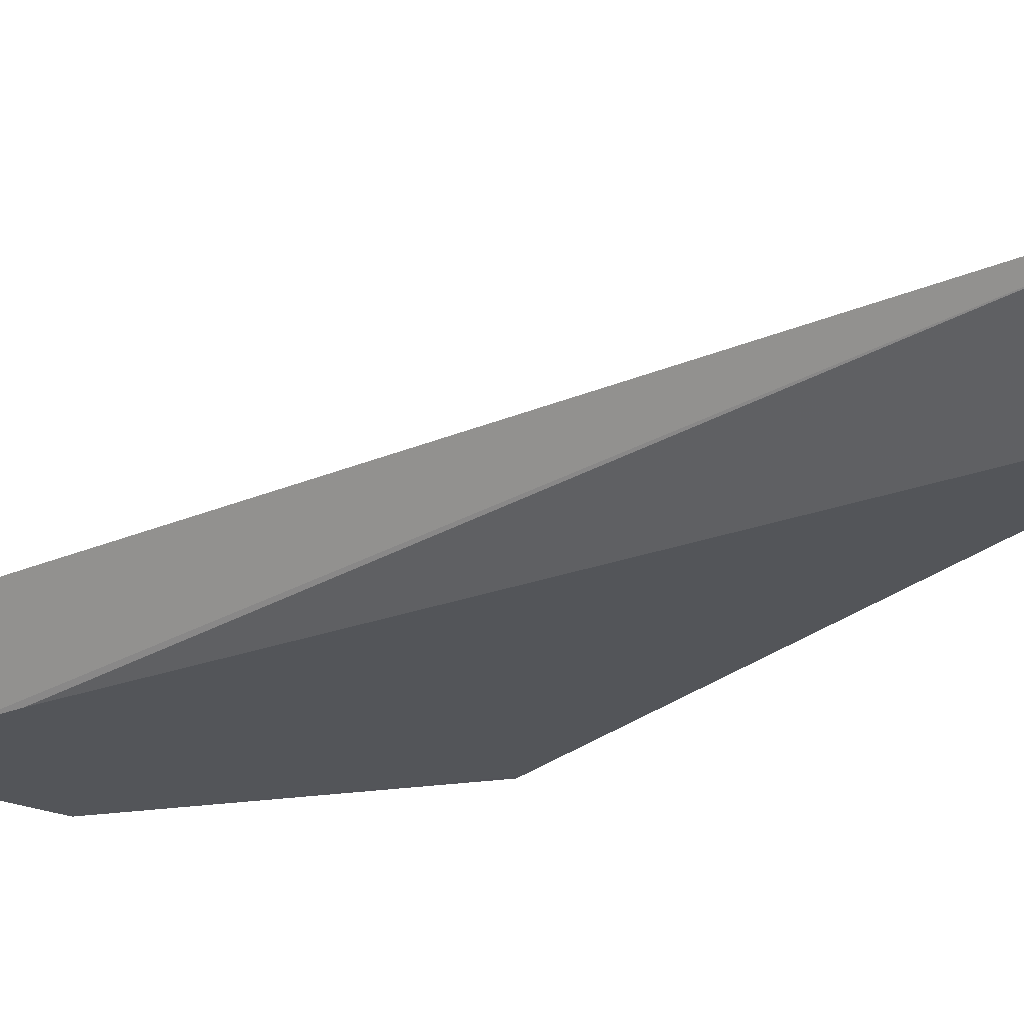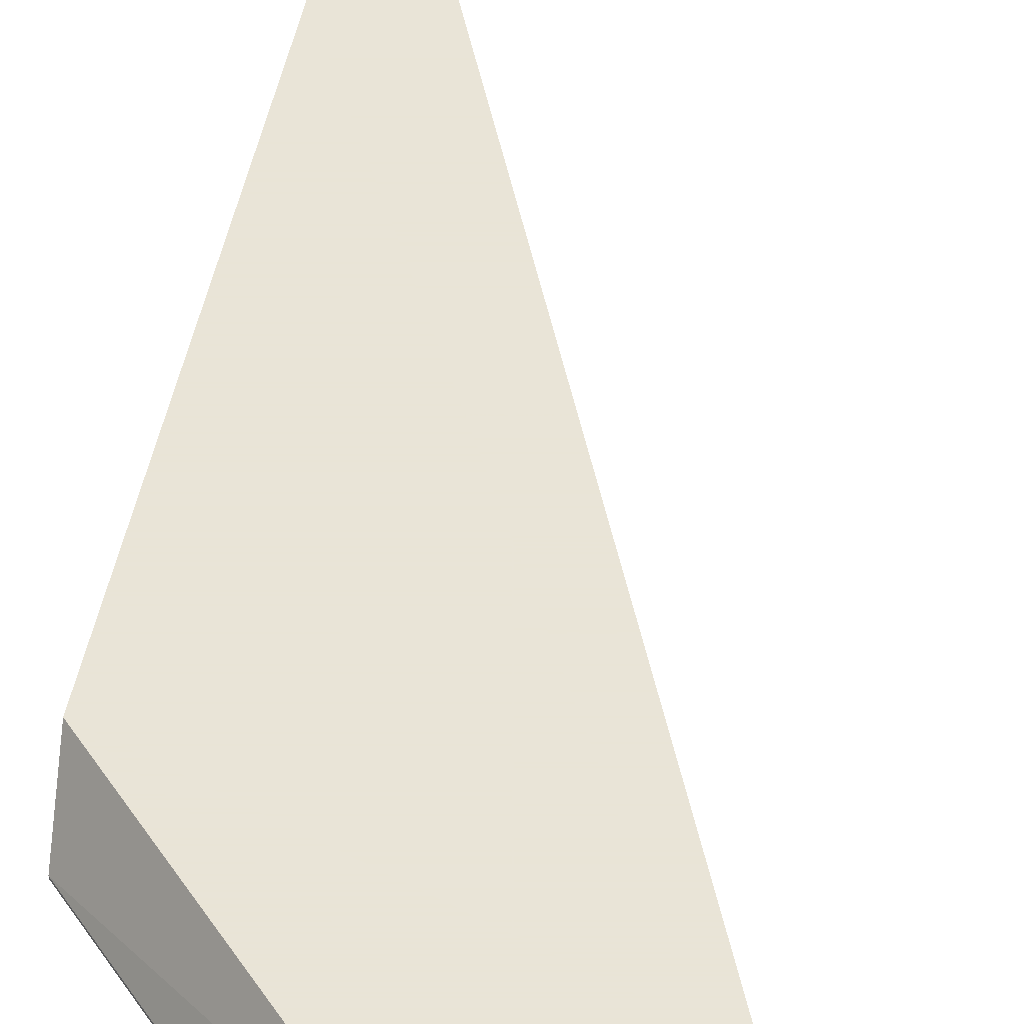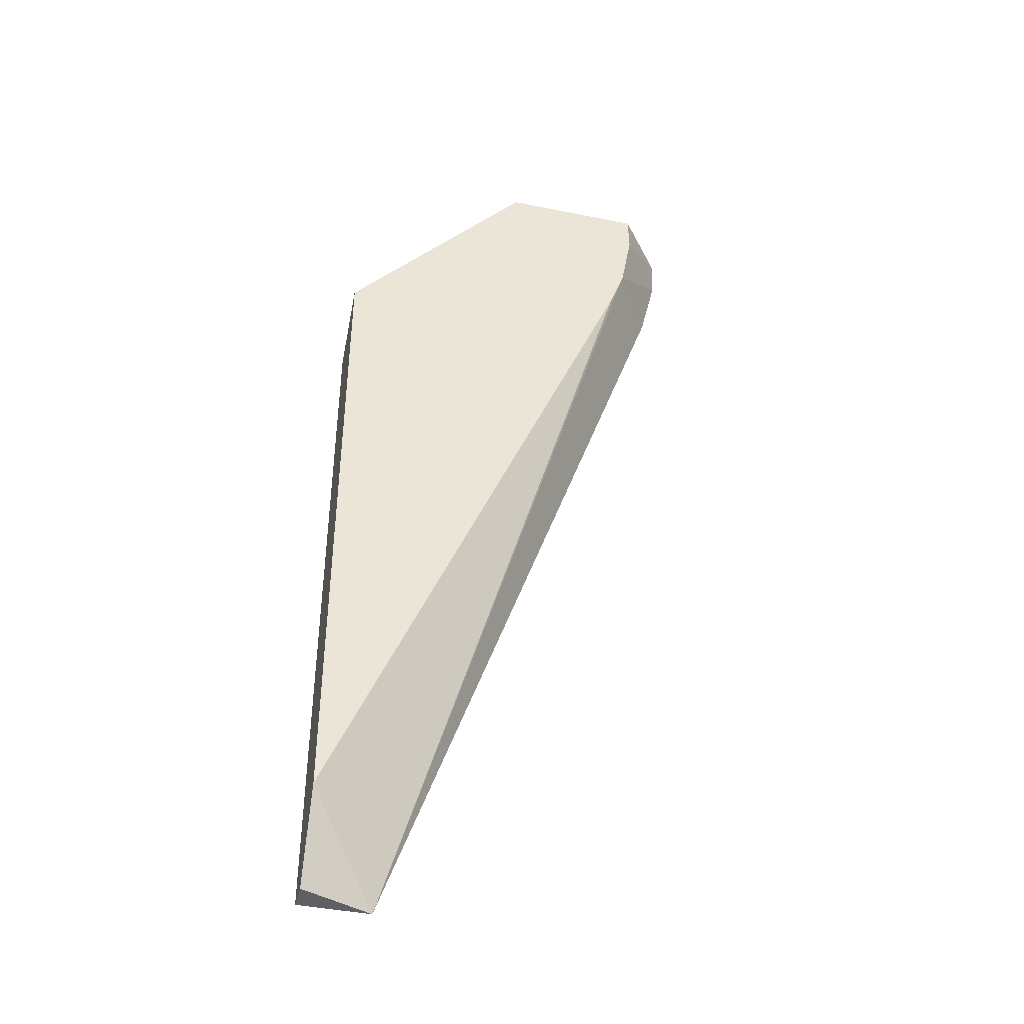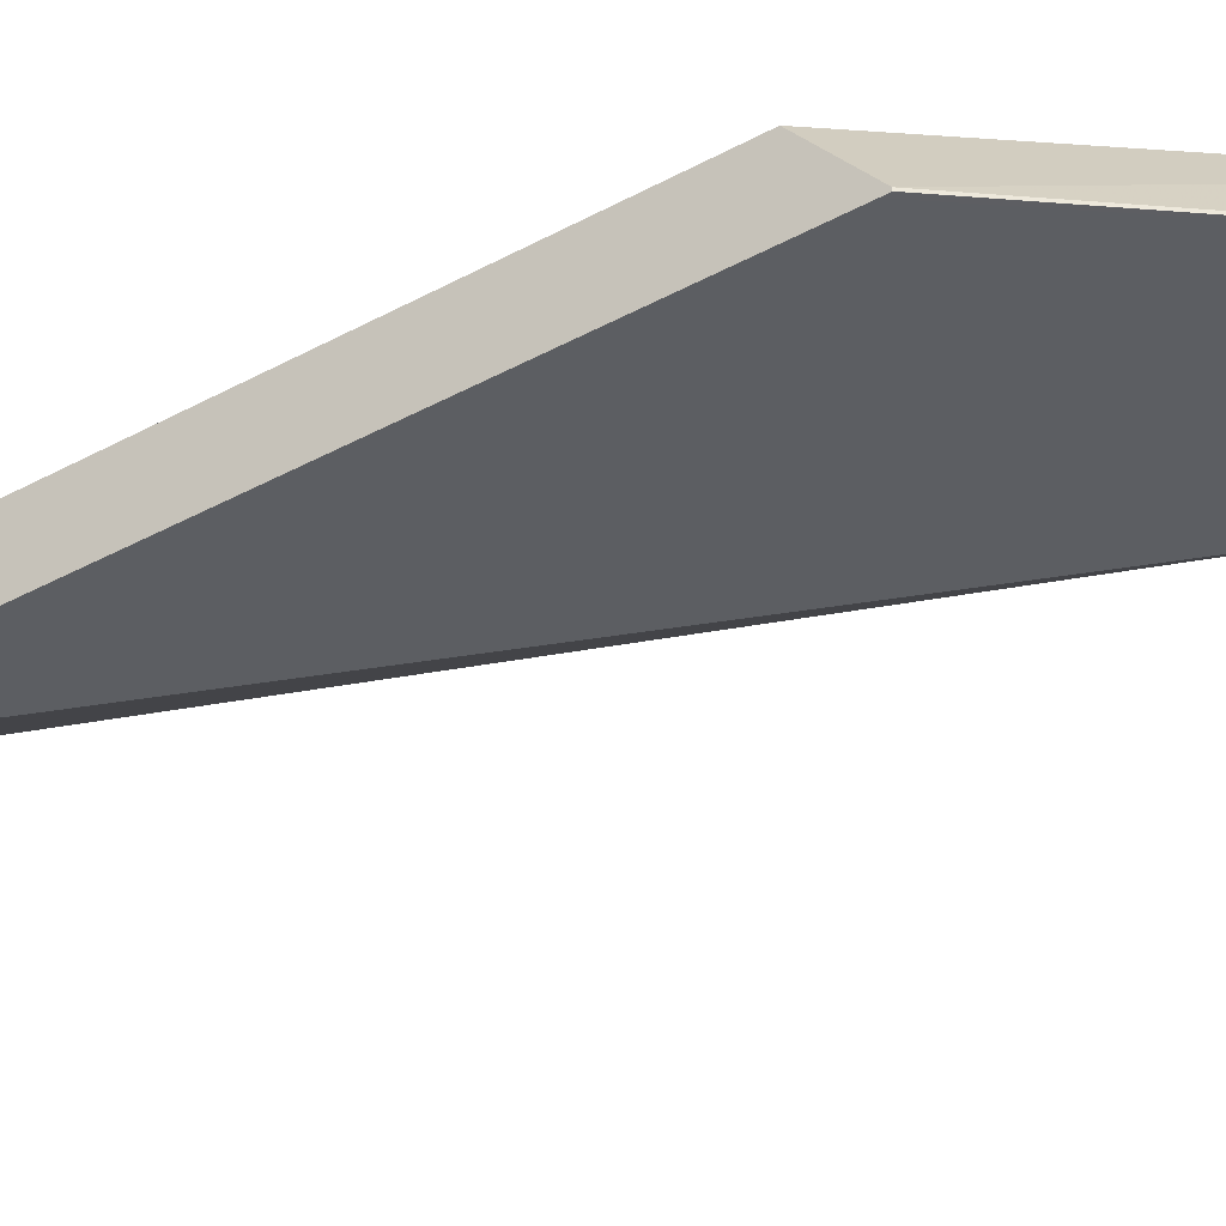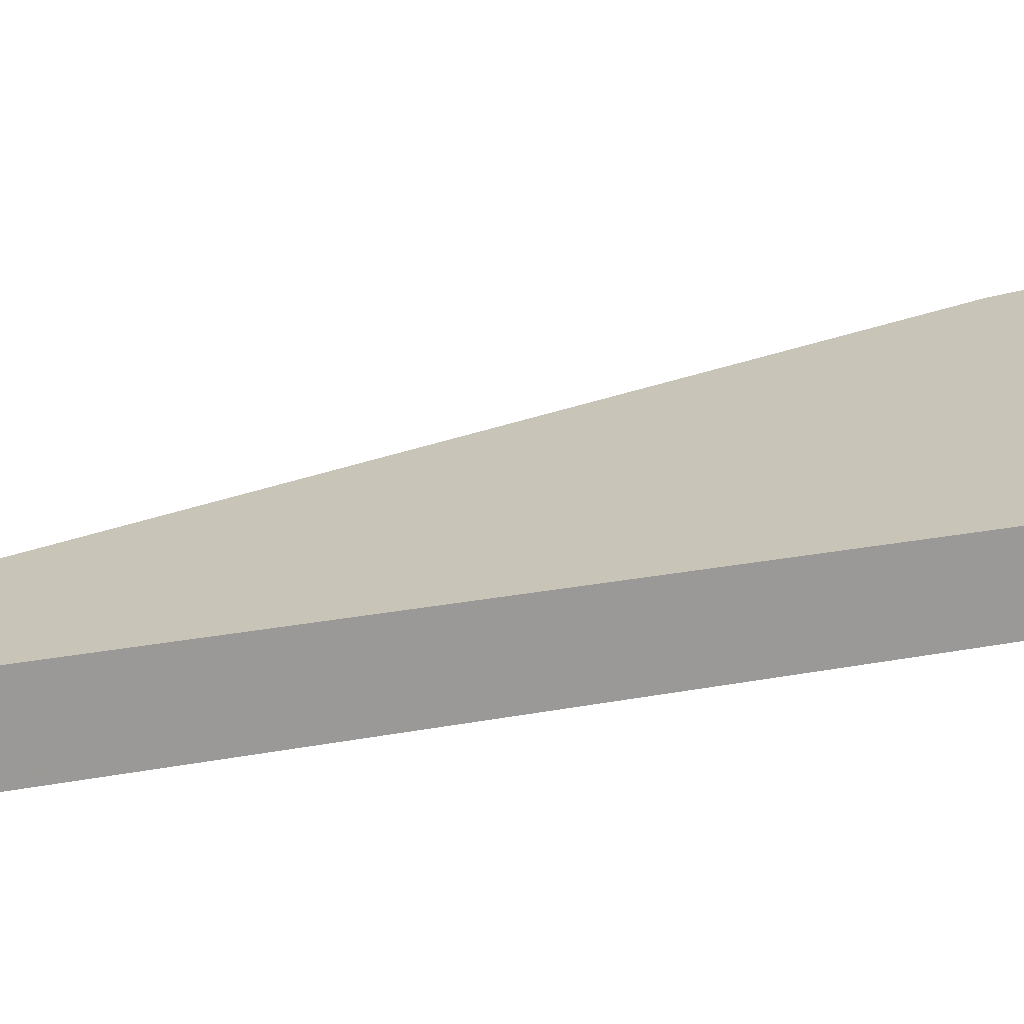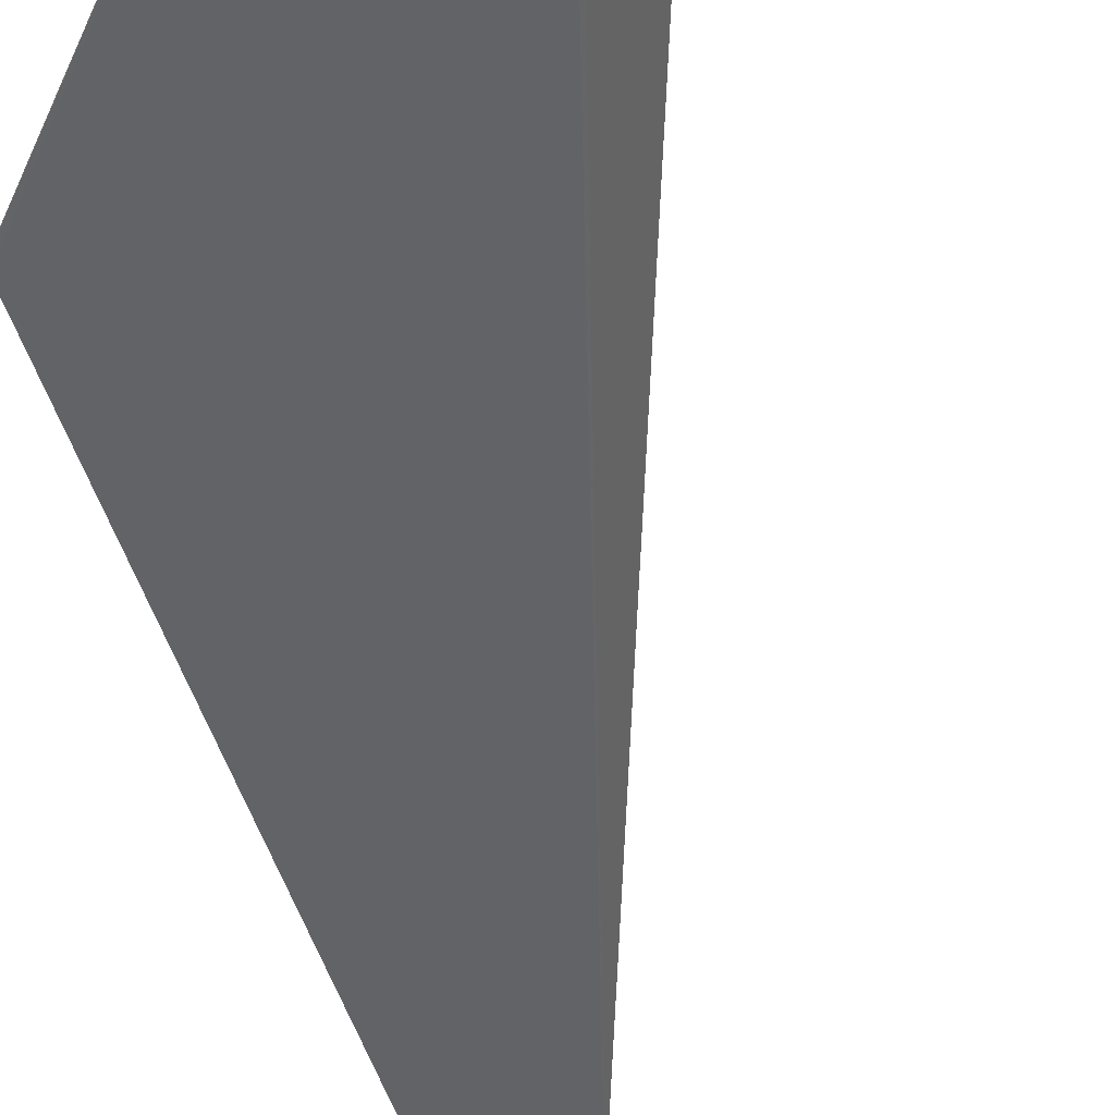
<metadata>
{"format":"obj","ext":"obj","renderer":"f3d","projection":"perspective","resolution":1024,"background":"white","views":[{"elev":-24.2,"azim":-35.2,"up":"+Z"},{"elev":42.8,"azim":-171.1,"up":"+Z"},{"elev":-42.1,"azim":166.4,"up":"+Y"},{"elev":-37.7,"azim":125.0,"up":"+Z"},{"elev":20.1,"azim":69.5,"up":"+Z"},{"elev":-50.8,"azim":-162.8,"up":"+Z"}]}
</metadata>
<code>
v -0.003492 0.0001426 0.001542
v -0.003045 -0.0002146 0.0009796
v -0.003485 -1.034e-05 0.001542
v -0.002119 0.0001426 0.001542
v -0.00304 0.0001426 0.0009796
v -0.002943 -0.0007878 0.0009796
v -0.003474 -0.0002204 0.001542
v -0.001774 0.0001426 0.001
v -0.0001048 -0.002236 0.001542
v -0.0001048 -0.001786 0.001
v -0.001774 0.0001426 0.0009796
v -0.003389 -0.000586 0.001542
v -0.002802 -0.001187 0.0009796
v -0.0007239 -0.008442 0.001542
v -0.003322 -0.0008684 0.001542
v -0.0001048 -0.008442 0.001542
v -0.0001048 -0.001786 0.0009805
v -0.0001048 -0.001843 0.0009796
v -0.0001048 -0.007663 0.0009796
v -0.0001048 -0.008442 0.00129
f 1 2 3
f 1 3 7
f 1 7 12
f 1 12 15
f 1 15 14
f 1 14 16
f 1 16 9
f 1 9 4
f 1 4 8
f 1 8 11
f 1 11 5
f 1 5 2
f 2 6 7
f 2 7 3
f 2 5 11
f 2 11 18
f 2 18 19
f 2 19 13
f 2 13 6
f 4 9 10
f 4 10 8
f 6 12 7
f 6 13 14
f 6 14 15
f 6 15 12
f 8 10 17
f 8 17 11
f 9 16 20
f 9 20 19
f 9 19 18
f 9 18 17
f 9 17 10
f 11 17 18
f 13 19 14
f 14 19 20
f 14 20 16

</code>
